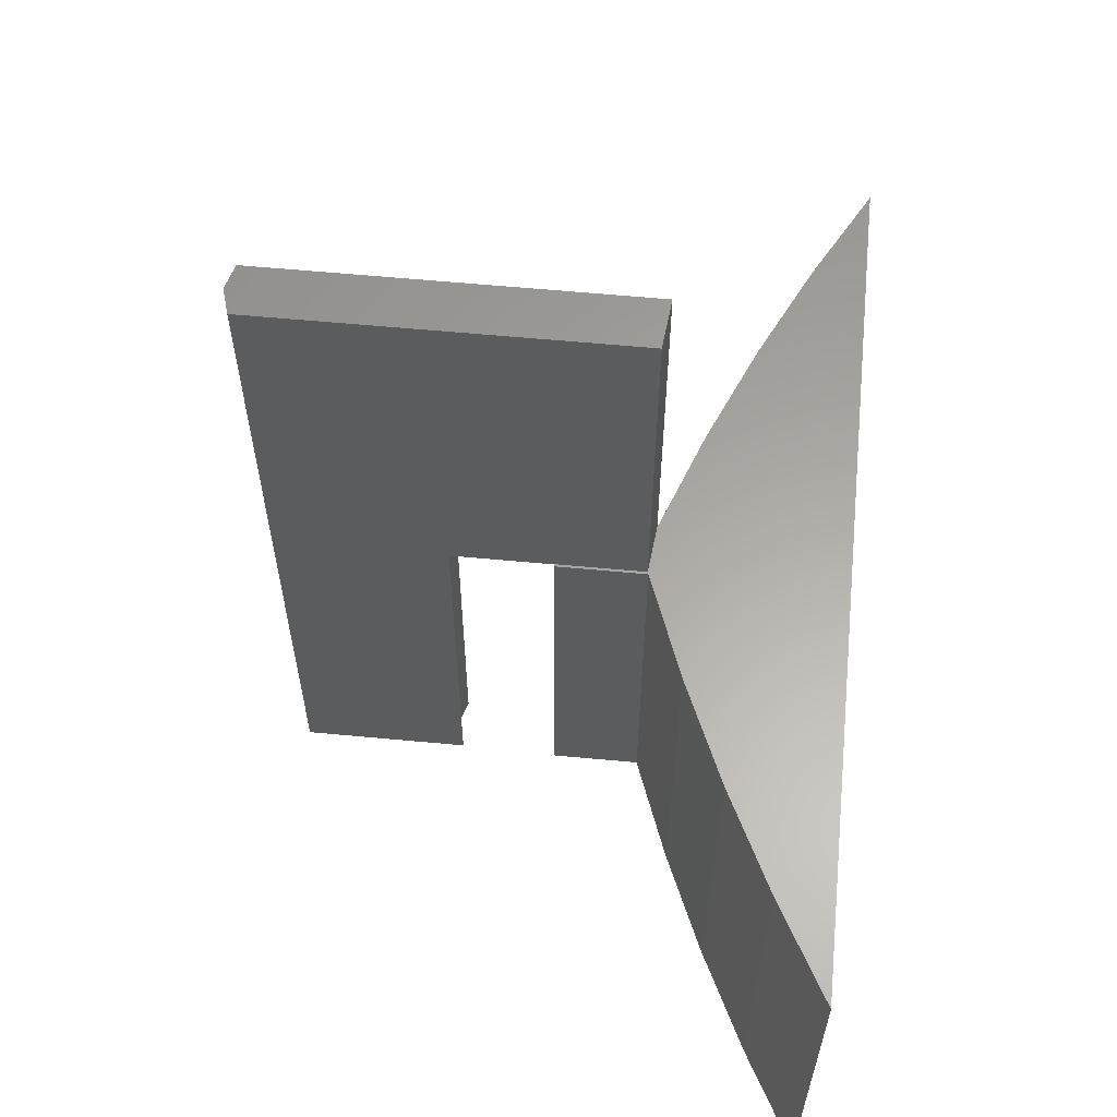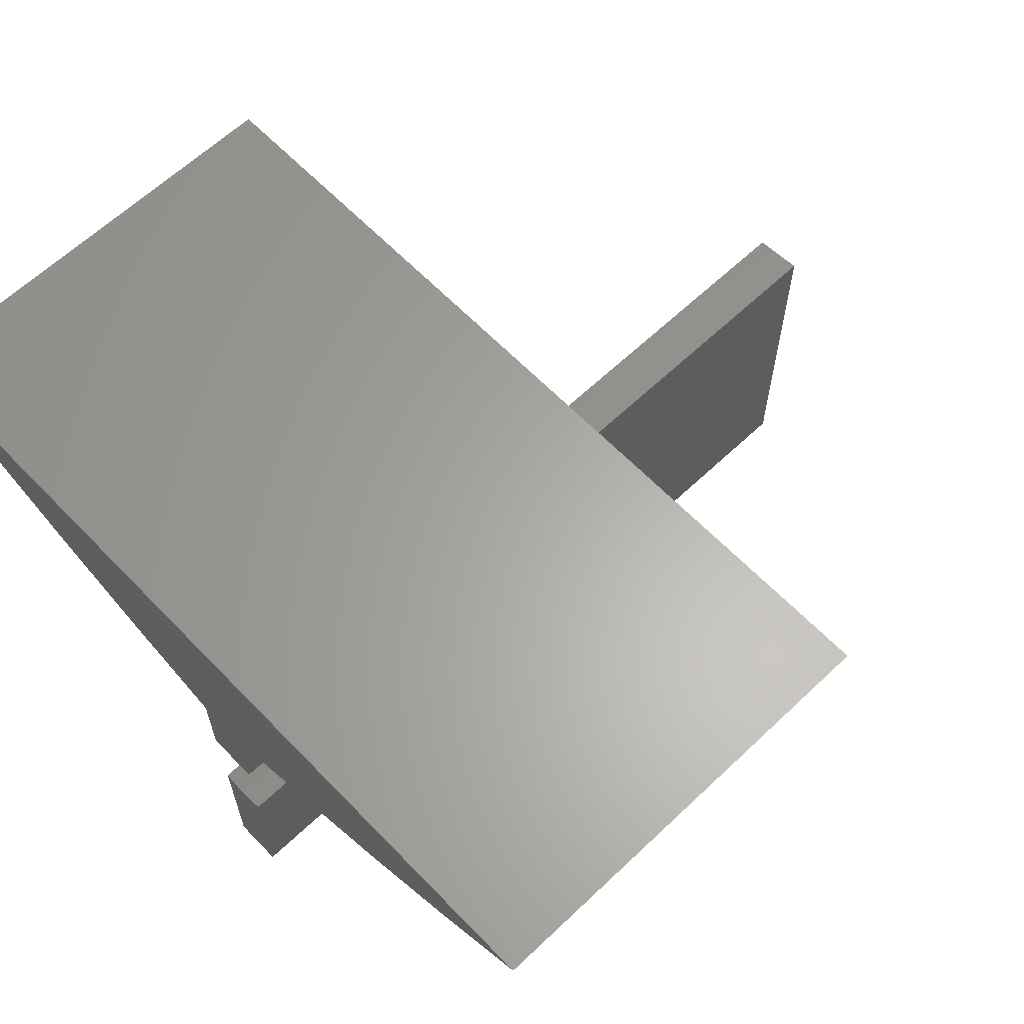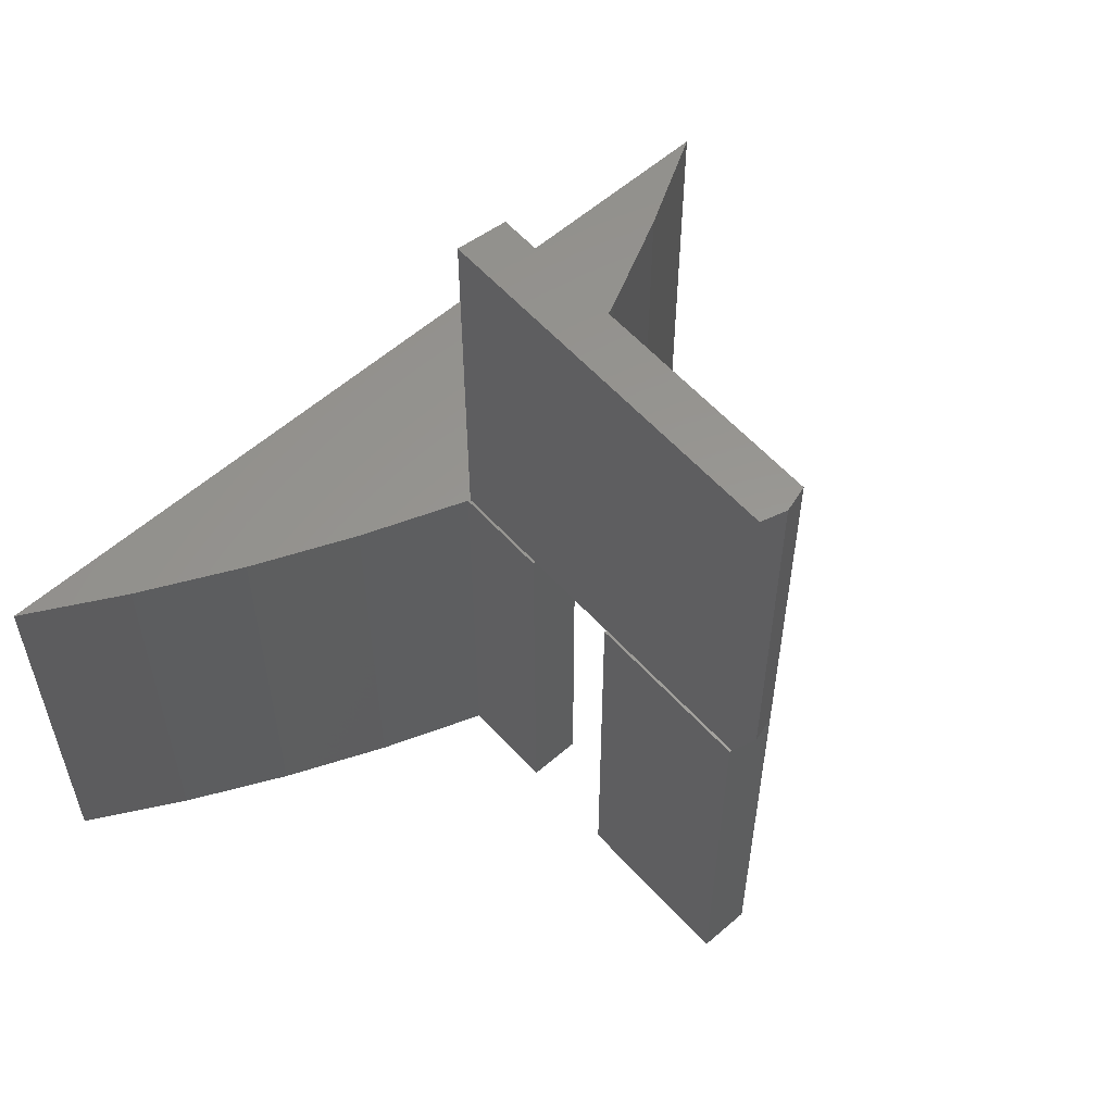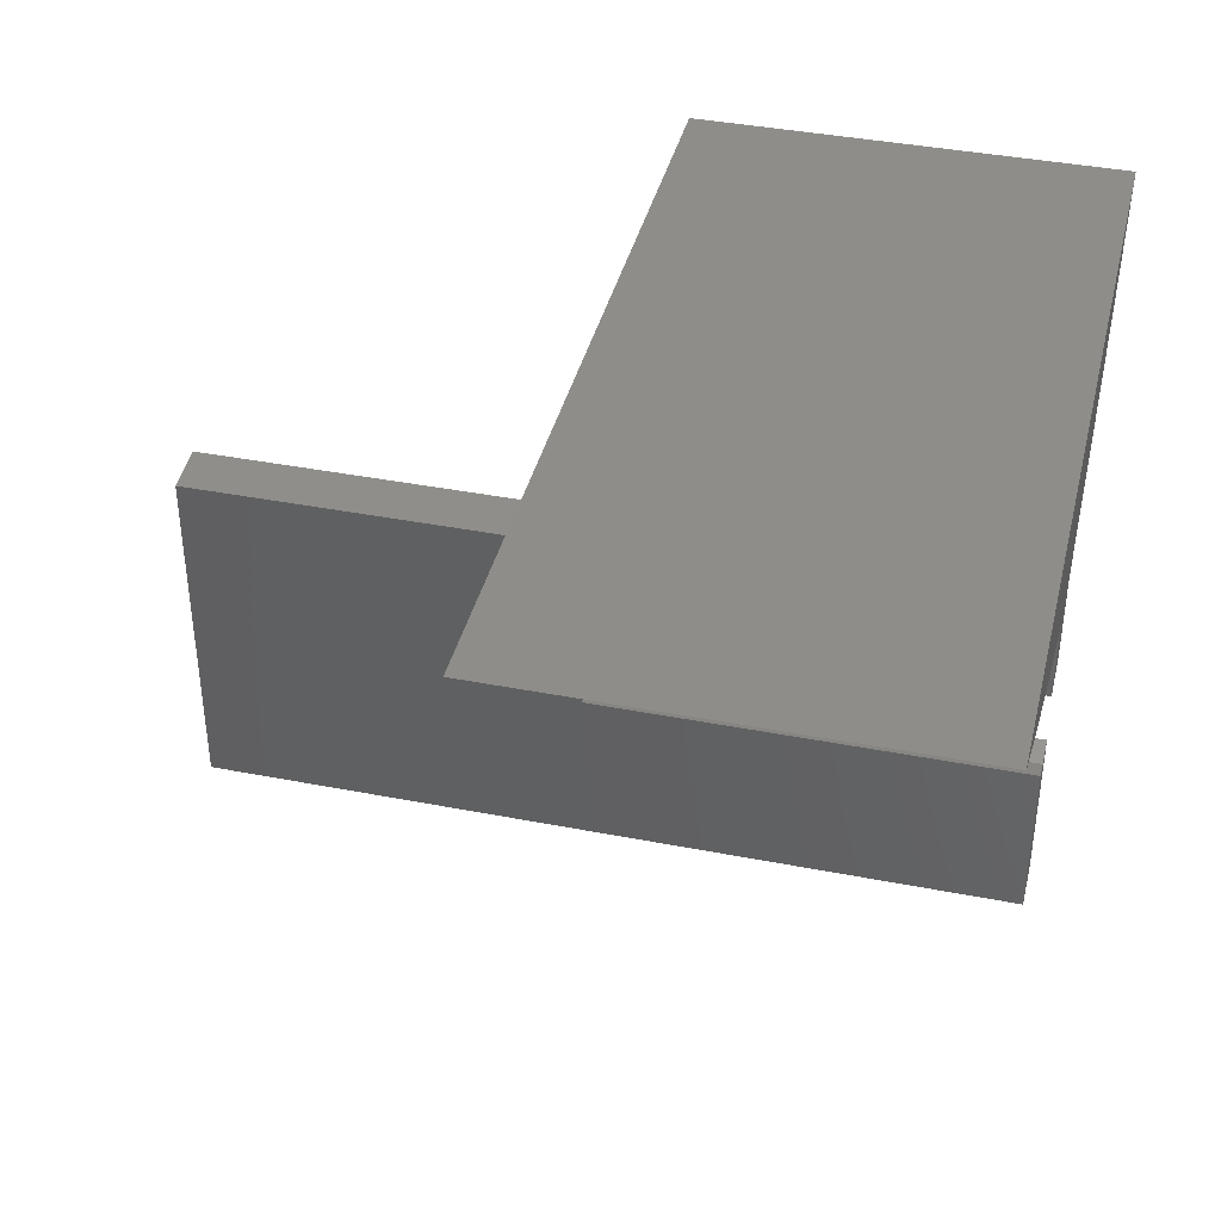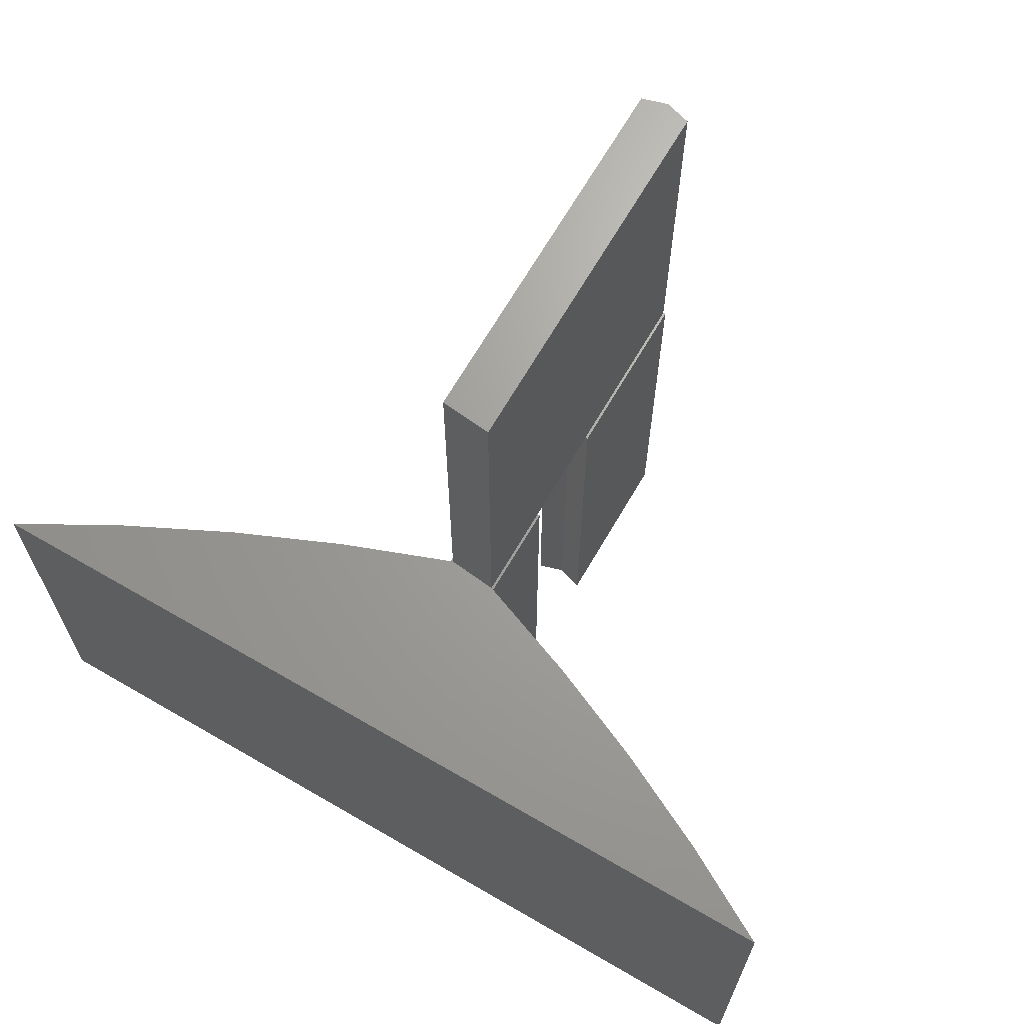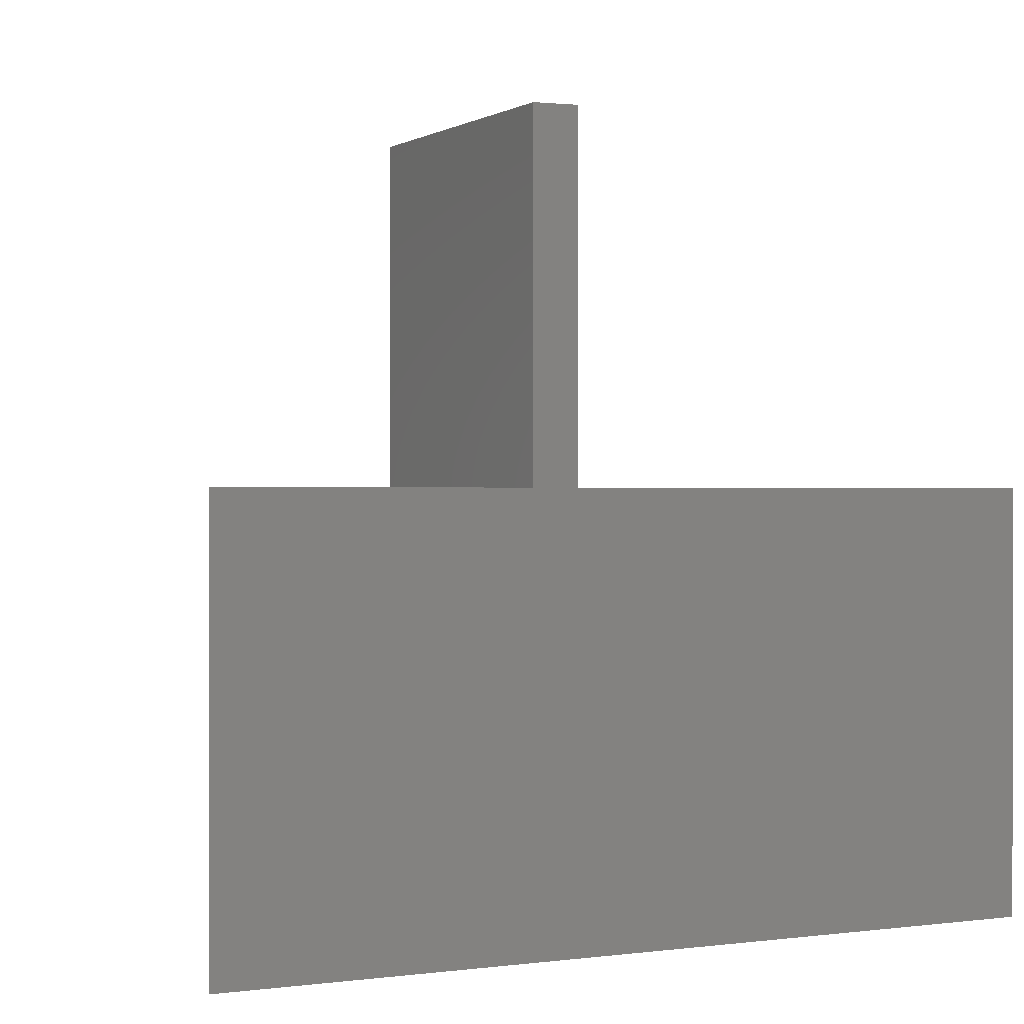
<metadata>
{"format":"stl","ext":"stl","renderer":"f3d","projection":"perspective","resolution":1024,"background":"white","views":[{"elev":61.8,"azim":95.4,"up":"+Z"},{"elev":62.9,"azim":-133.8,"up":"+Y"},{"elev":58.5,"azim":-41.8,"up":"+Z"},{"elev":39.6,"azim":103.6,"up":"+Y"},{"elev":67.8,"azim":-149.8,"up":"+Z"},{"elev":0.4,"azim":153.3,"up":"+Z"}]}
</metadata>
<code>
# stl→obj: 50 verts, 96 faces
v 1.209 -5.5 9
v 1.209 -5.5 0
v 3.197 -6.604 0
v 3.197 -6.604 9
v 18.99 -5.5 0
v 16.95 -6.638 0
v 14.87 -7.673 0
v 12.73 -8.604 0
v 10.55 -9.428 0
v 9.45 -9.322 0
v 10.55 -11.27 0
v 7.323 -8.518 0
v 5.237 -7.611 0
v 9.45 -11.27 0
v 18.99 -5.5 9
v 7.323 -8.518 9
v 5.237 -7.611 9
v 9.45 -9.322 9
v 9.5 -9.34 9
v 9.45 -11.27 9
v 10.5 -9.446 9
v 10.55 -9.428 9
v 12.73 -8.604 9
v 14.87 -7.673 9
v 16.95 -6.638 9
v 10.5 -11.27 9
v 10.55 -11.27 9
v 9.5 -11.27 9
v 9.5 -11.27 8.99
v 10.5 -11.27 8.99
v 10.5 -16.8 8.99
v 10.5 -16.8 0
v 10.5 -13.33 0
v 10.5 -13.33 8.99
v 10.5 -9.446 16.99
v 10.5 -16.8 16.99
v 9.5 -9.34 16.99
v 9.5 -16.8 9
v 9.5 -16.8 16.99
v 9.5 -13.34 9
v 9.5 -13.34 8.99
v 9.975 -13.49 8.99
v 10 -16.94 8.99
v 9.5 -16.8 8.99
v 10 -16.94 16.99
v 9.45 -16.8 9
v 9.45 -16.8 0
v 9.975 -13.49 0
v 9.45 -13.33 0
v 9.45 -13.33 9
f 1 2 3
f 4 1 3
f 2 5 3
f 3 5 6
f 3 6 7
f 3 7 8
f 3 8 9
f 10 9 11
f 3 9 10
f 3 10 12
f 3 12 13
f 10 11 14
f 2 1 5
f 5 1 15
f 15 1 4
f 16 15 17
f 17 15 4
f 18 15 16
f 19 15 18
f 20 19 18
f 21 15 19
f 22 15 21
f 23 15 22
f 24 15 23
f 25 15 24
f 21 26 22
f 27 22 26
f 28 19 20
f 4 3 13
f 17 4 13
f 17 13 12
f 16 17 12
f 16 12 10
f 18 16 10
f 14 20 10
f 10 20 18
f 20 14 11
f 29 20 11
f 27 26 11
f 26 30 11
f 30 29 11
f 29 28 20
f 27 11 9
f 22 27 9
f 22 9 8
f 23 22 8
f 23 8 7
f 24 23 7
f 24 7 6
f 25 24 6
f 25 6 5
f 15 25 5
f 31 32 33
f 26 31 34
f 34 31 33
f 26 34 30
f 35 31 26
f 35 26 21
f 36 31 35
f 19 37 21
f 21 37 35
f 38 39 40
f 40 39 37
f 28 37 19
f 40 37 28
f 28 29 40
f 40 29 41
f 41 29 42
f 42 29 30
f 42 30 34
f 43 44 31
f 45 43 31
f 36 45 31
f 46 47 32
f 44 46 32
f 31 44 32
f 44 38 46
f 37 39 45
f 35 37 36
f 36 37 45
f 48 42 33
f 33 42 34
f 47 49 32
f 32 49 48
f 32 48 33
f 50 46 38
f 40 50 38
f 49 50 48
f 41 50 40
f 48 50 41
f 42 48 41
f 38 44 43
f 39 38 45
f 45 38 43
f 47 46 49
f 49 46 50

</code>
